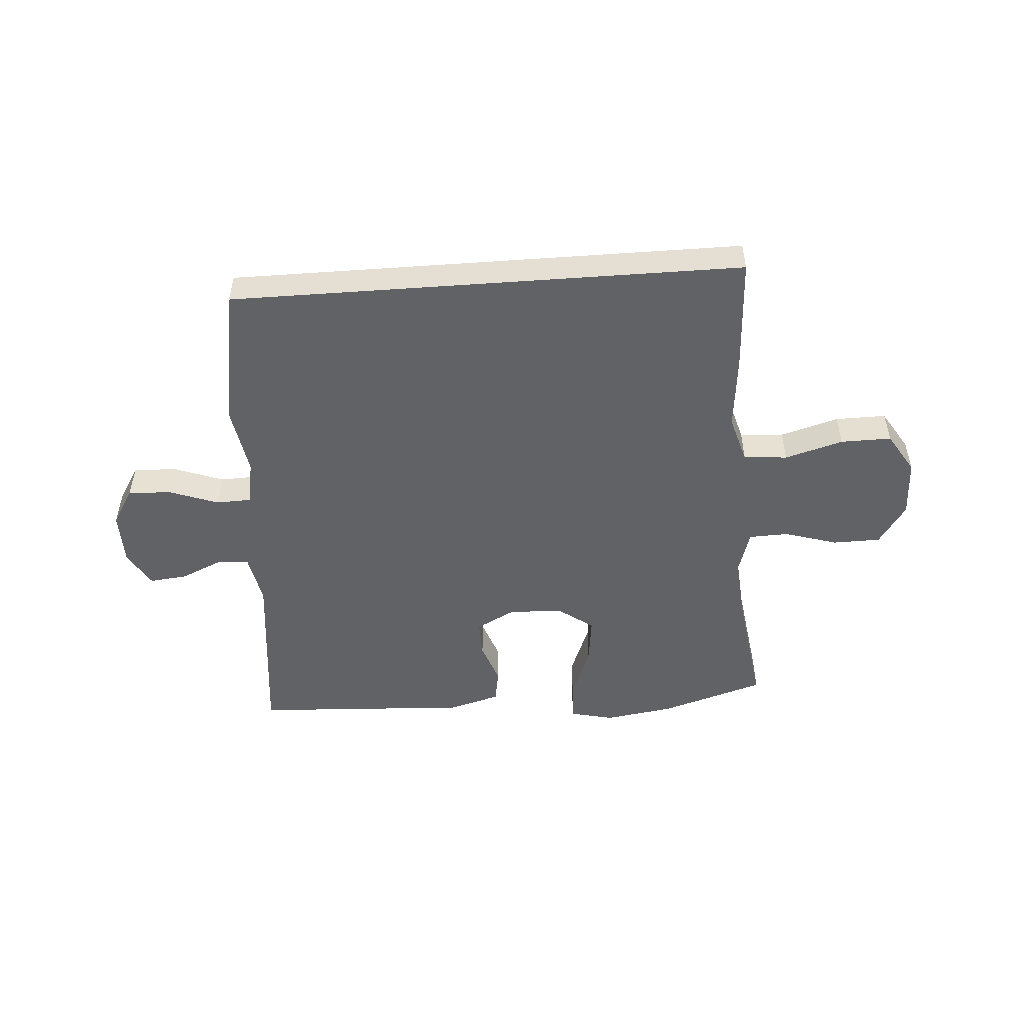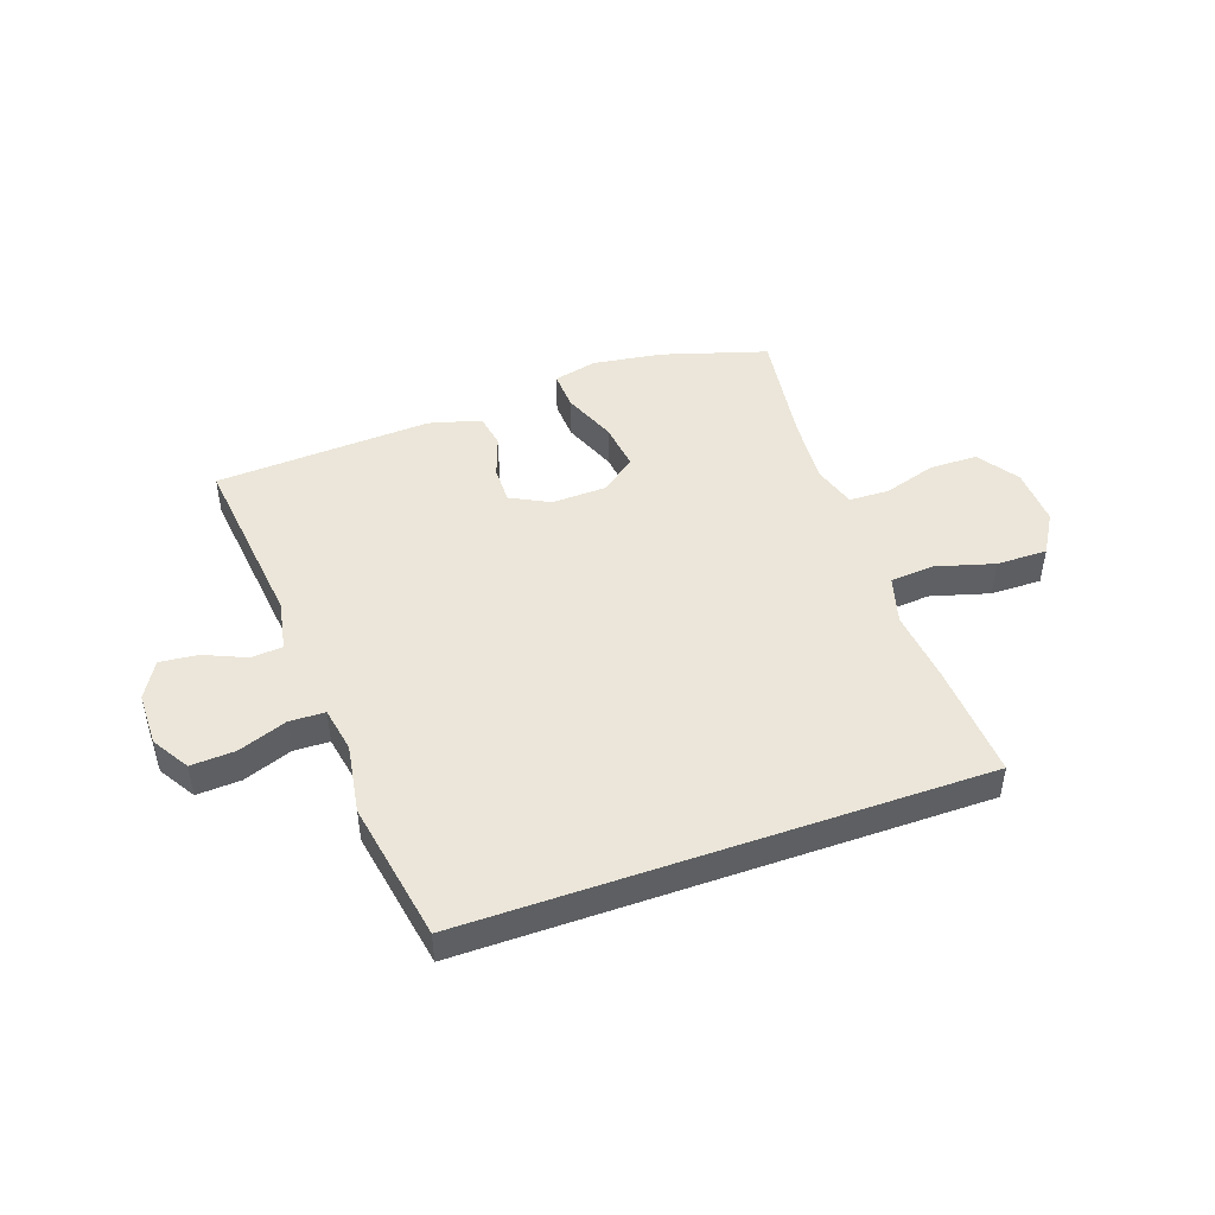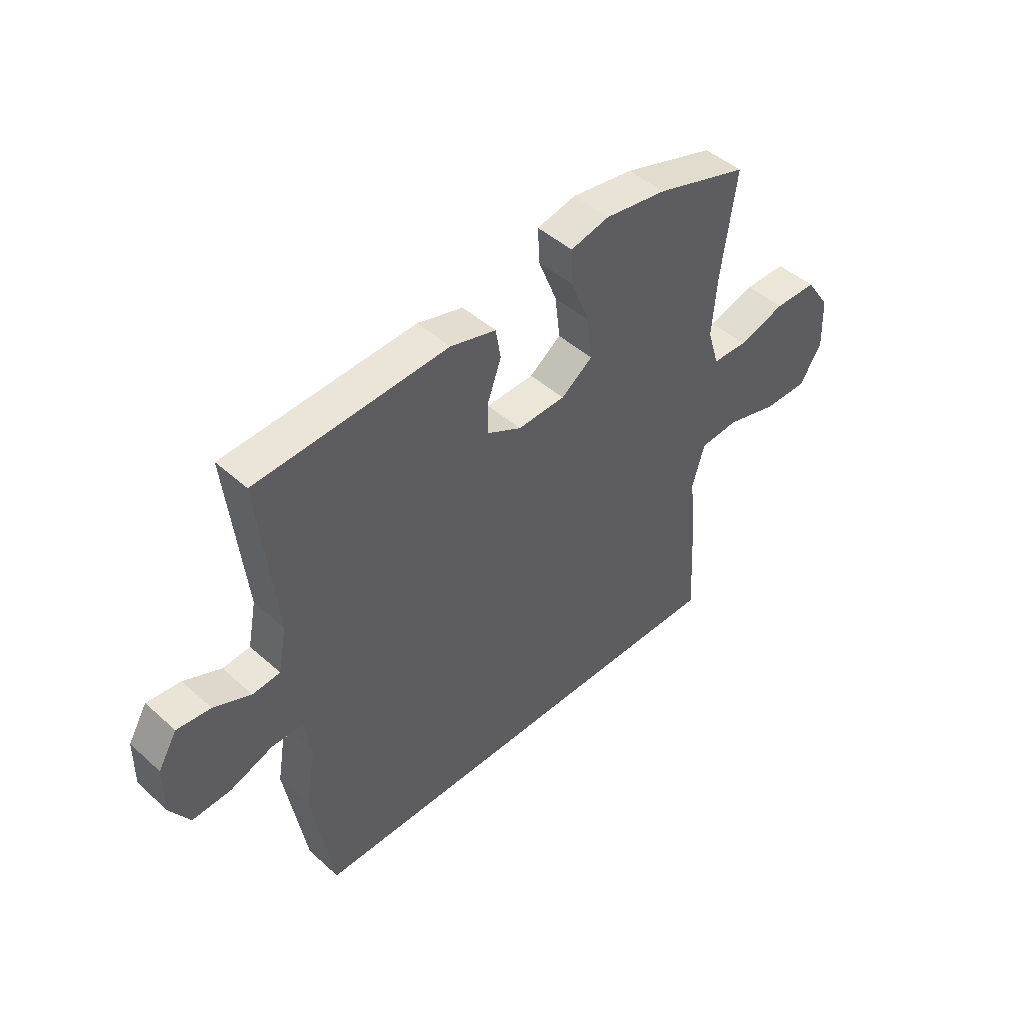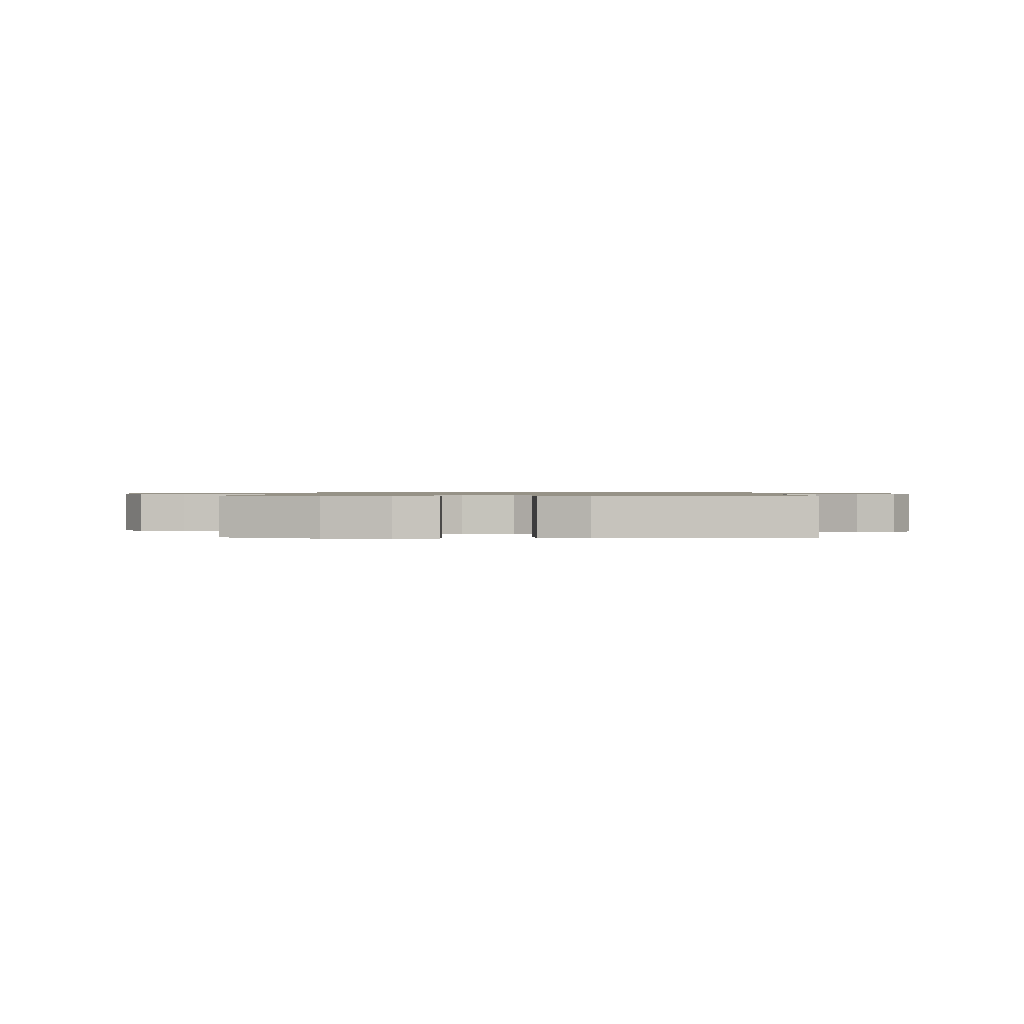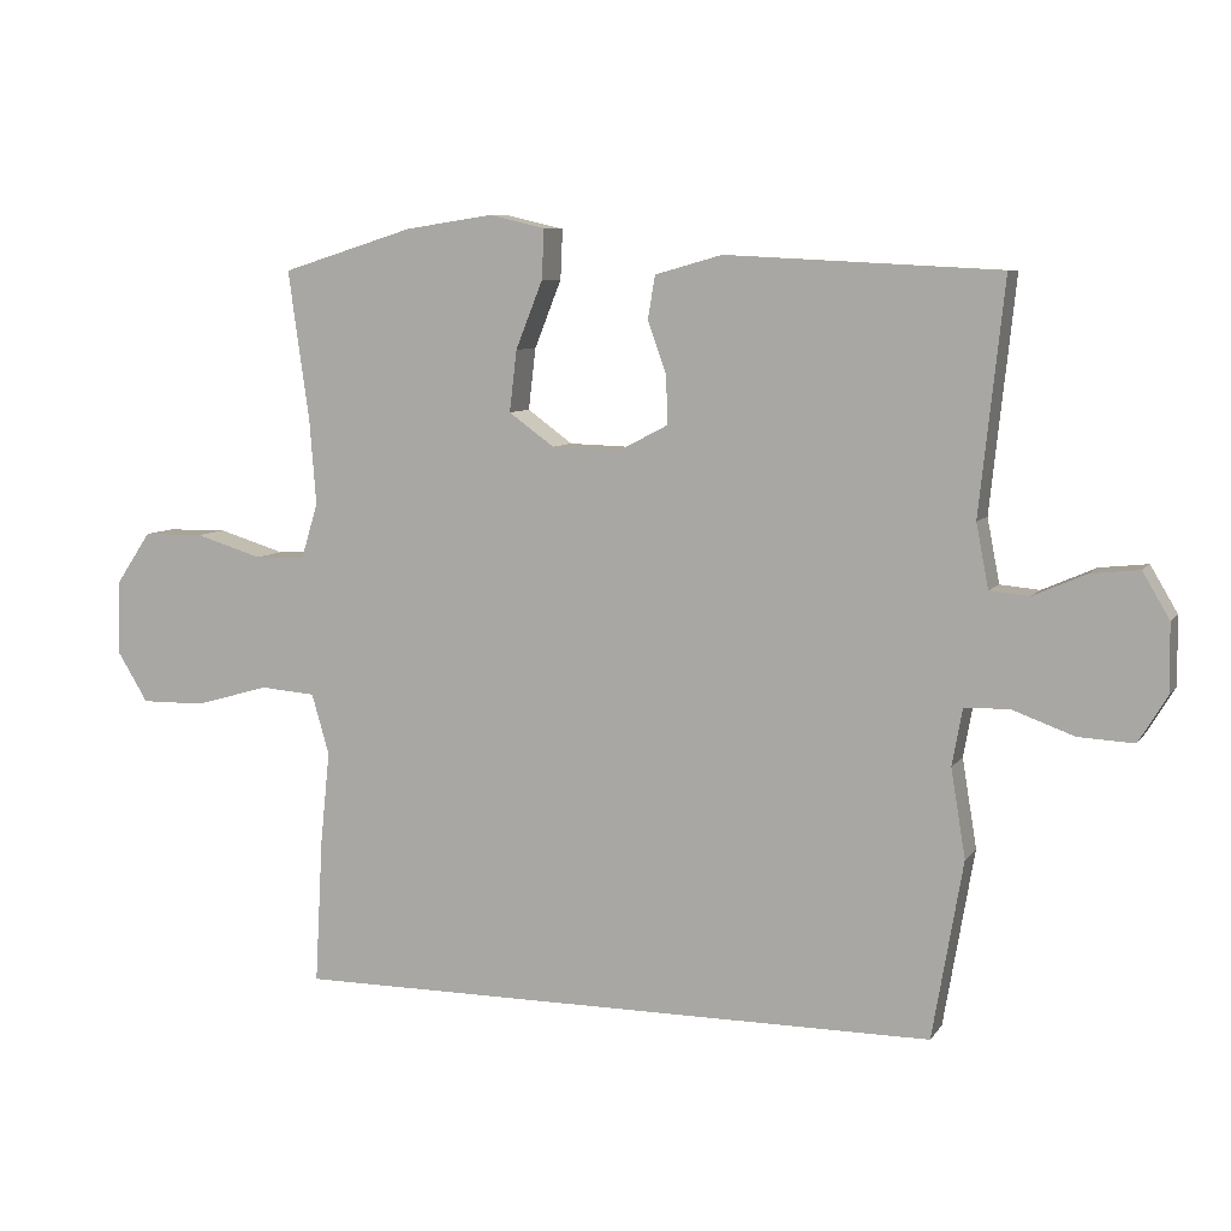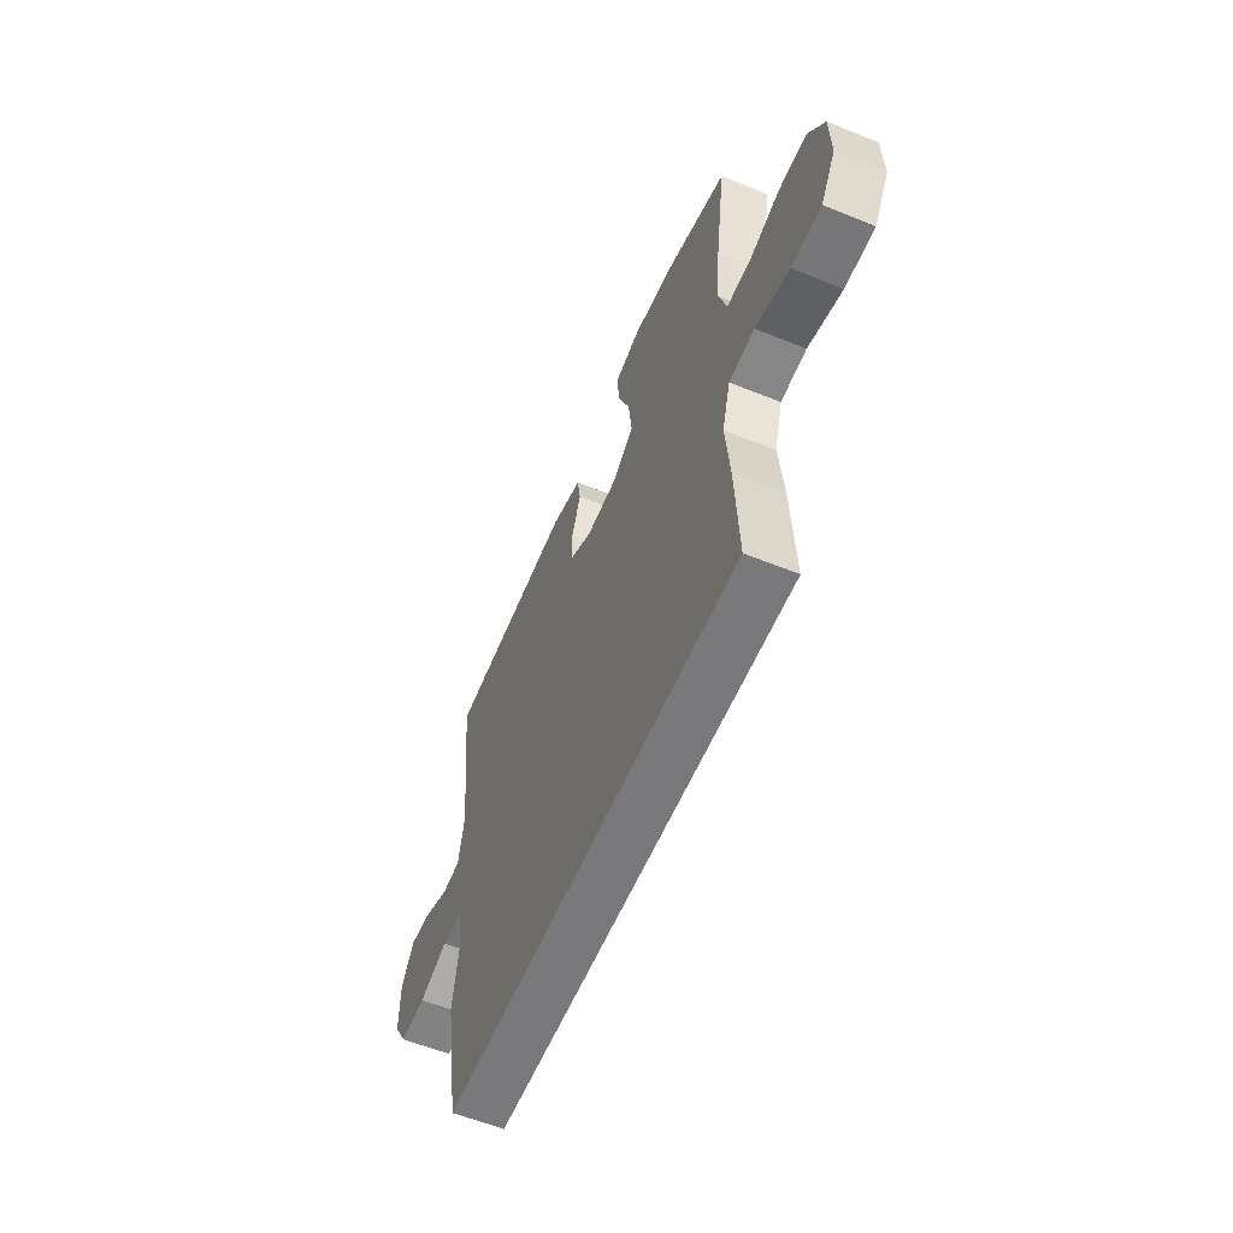
<metadata>
{"format":"obj","ext":"obj","renderer":"f3d","projection":"perspective","resolution":1024,"background":"white","views":[{"elev":-50.7,"azim":-175.8,"up":"+Y"},{"elev":46.9,"azim":160.5,"up":"+Y"},{"elev":46.3,"azim":135.6,"up":"+Z"},{"elev":1.0,"azim":3.3,"up":"+Y"},{"elev":7.5,"azim":19.6,"up":"+Z"},{"elev":-57.9,"azim":-112.8,"up":"+Z"}]}
</metadata>
<code>
v -0.473 0.07 -0.5
v -0.462 0.07 -0.3
v -0.449 0.07 -0.173
v -0.473 0.07 -0.09
v -0.549 0.07 -0.084
v -0.65 0.07 -0.113
v -0.738 0.07 -0.114
v -0.781 0.07 -0.044
v -0.777 0.07 0.057
v -0.729 0.07 0.128
v -0.646 0.07 0.129
v -0.554 0.07 0.101
v -0.485 0.07 0.103
v -0.462 0.07 0.178
v -0.471 0.07 0.294
v -0.5 0.07 0.5
v -0.319 0.07 0.556
v -0.198 0.07 0.574
v -0.122 0.07 0.556
v -0.125 0.07 0.488
v -0.162 0.07 0.395
v -0.172 0.07 0.311
v -0.11 0.07 0.266
v -0.016 0.07 0.263
v 0.051 0.07 0.298
v 0.05 0.07 0.363
v 0.024 0.07 0.436
v 0.034 0.07 0.495
v 0.124 0.07 0.52
v 0.5 0.07 0.5
v 0.466 0.07 0.184
v 0.483 0.07 0.096
v 0.537 0.07 0.091
v 0.61 0.07 0.123
v 0.676 0.07 0.13
v 0.713 0.07 0.067
v 0.714 0.07 -0.026
v 0.675 0.07 -0.09
v 0.599 0.07 -0.086
v 0.514 0.07 -0.055
v 0.453 0.07 -0.057
v 0.439 0.07 -0.135
v 0.459 0.07 -0.256
v 0.417 0.07 -0.5
v -0.473 0 -0.5
v -0.462 0 -0.3
v -0.449 0 -0.173
v -0.473 0 -0.09
v -0.549 0 -0.084
v -0.65 0 -0.113
v -0.738 0 -0.114
v -0.781 0 -0.044
v -0.777 0 0.057
v -0.729 0 0.128
v -0.646 0 0.129
v -0.554 0 0.101
v -0.485 0 0.103
v -0.462 0 0.178
v -0.471 0 0.294
v -0.5 0 0.5
v -0.319 0 0.556
v -0.198 0 0.574
v -0.122 0 0.556
v -0.125 0 0.488
v -0.162 0 0.395
v -0.172 0 0.311
v -0.11 0 0.266
v -0.016 0 0.263
v 0.051 0 0.298
v 0.05 0 0.363
v 0.024 0 0.436
v 0.034 0 0.495
v 0.124 0 0.52
v 0.5 0 0.5
v 0.466 0 0.184
v 0.483 0 0.096
v 0.537 0 0.091
v 0.61 0 0.123
v 0.676 0 0.13
v 0.713 0 0.067
v 0.714 0 -0.026
v 0.675 0 -0.09
v 0.599 0 -0.086
v 0.514 0 -0.055
v 0.453 0 -0.057
v 0.439 0 -0.135
v 0.459 0 -0.256
v 0.417 0 -0.5
f 1 2 3
f 44 1 3
f 43 44 3
f 42 43 3
f 41 42 3 4
f 38 39 40
f 37 38 40
f 36 37 40
f 35 36 40
f 34 35 40
f 33 34 40
f 32 33 40 41
f 41 4 5
f 32 41 5
f 31 32 5
f 29 30 31
f 28 29 31
f 27 28 31
f 26 27 31
f 25 26 31
f 24 25 31 5
f 19 20 21
f 18 19 21
f 17 18 21
f 16 17 21
f 15 16 21
f 14 15 21 22
f 13 14 22 23
f 10 11 12
f 9 10 12
f 8 9 12
f 7 8 12
f 6 7 12
f 5 6 12
f 5 12 13
f 5 13 23 24
f 47 46 45
f 47 45 88
f 47 88 87
f 47 87 86
f 48 47 86 85
f 84 83 82
f 84 82 81
f 84 81 80
f 84 80 79
f 84 79 78
f 84 78 77
f 85 84 77 76
f 49 48 85
f 49 85 76
f 49 76 75
f 75 74 73
f 75 73 72
f 75 72 71
f 75 71 70
f 75 70 69
f 49 75 69 68
f 65 64 63
f 65 63 62
f 65 62 61
f 65 61 60
f 65 60 59
f 66 65 59 58
f 67 66 58 57
f 56 55 54
f 56 54 53
f 56 53 52
f 56 52 51
f 56 51 50
f 56 50 49
f 57 56 49
f 68 67 57 49
f 1 45 46 2
f 2 46 47 3
f 3 47 48 4
f 4 48 49 5
f 5 49 50 6
f 6 50 51 7
f 7 51 52 8
f 8 52 53 9
f 9 53 54 10
f 10 54 55 11
f 11 55 56 12
f 12 56 57 13
f 13 57 58 14
f 14 58 59 15
f 15 59 60 16
f 16 60 61 17
f 17 61 62 18
f 18 62 63 19
f 19 63 64 20
f 20 64 65 21
f 21 65 66 22
f 22 66 67 23
f 23 67 68 24
f 24 68 69 25
f 25 69 70 26
f 26 70 71 27
f 27 71 72 28
f 28 72 73 29
f 29 73 74 30
f 30 74 75 31
f 31 75 76 32
f 32 76 77 33
f 33 77 78 34
f 34 78 79 35
f 35 79 80 36
f 36 80 81 37
f 37 81 82 38
f 38 82 83 39
f 39 83 84 40
f 40 84 85 41
f 41 85 86 42
f 42 86 87 43
f 43 87 88 44
f 44 88 45 1

</code>
